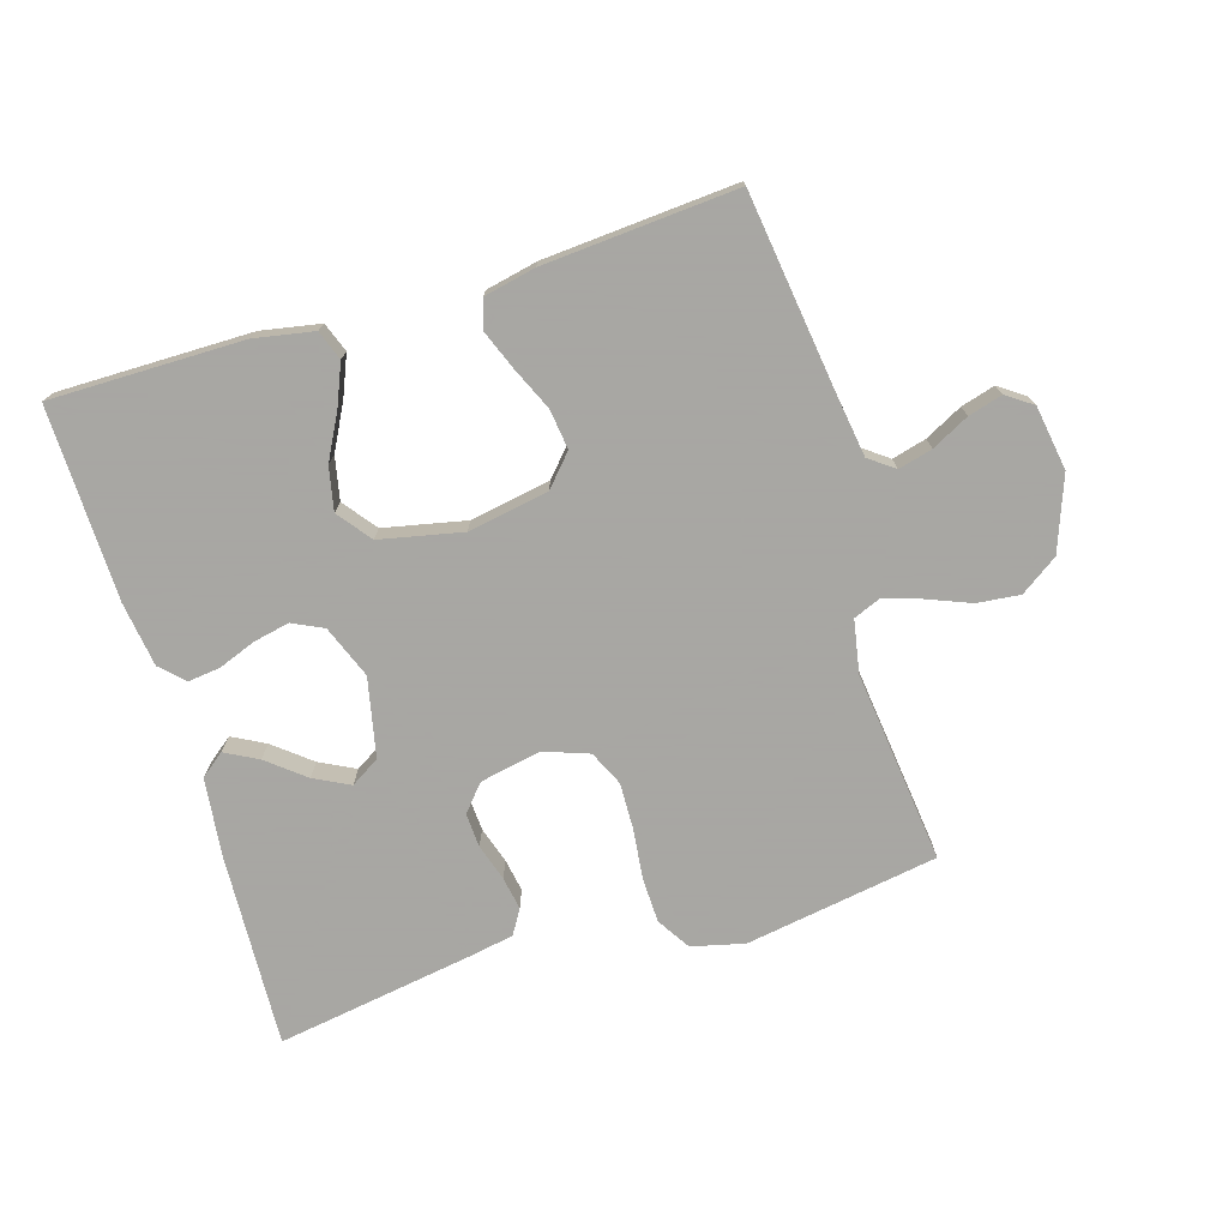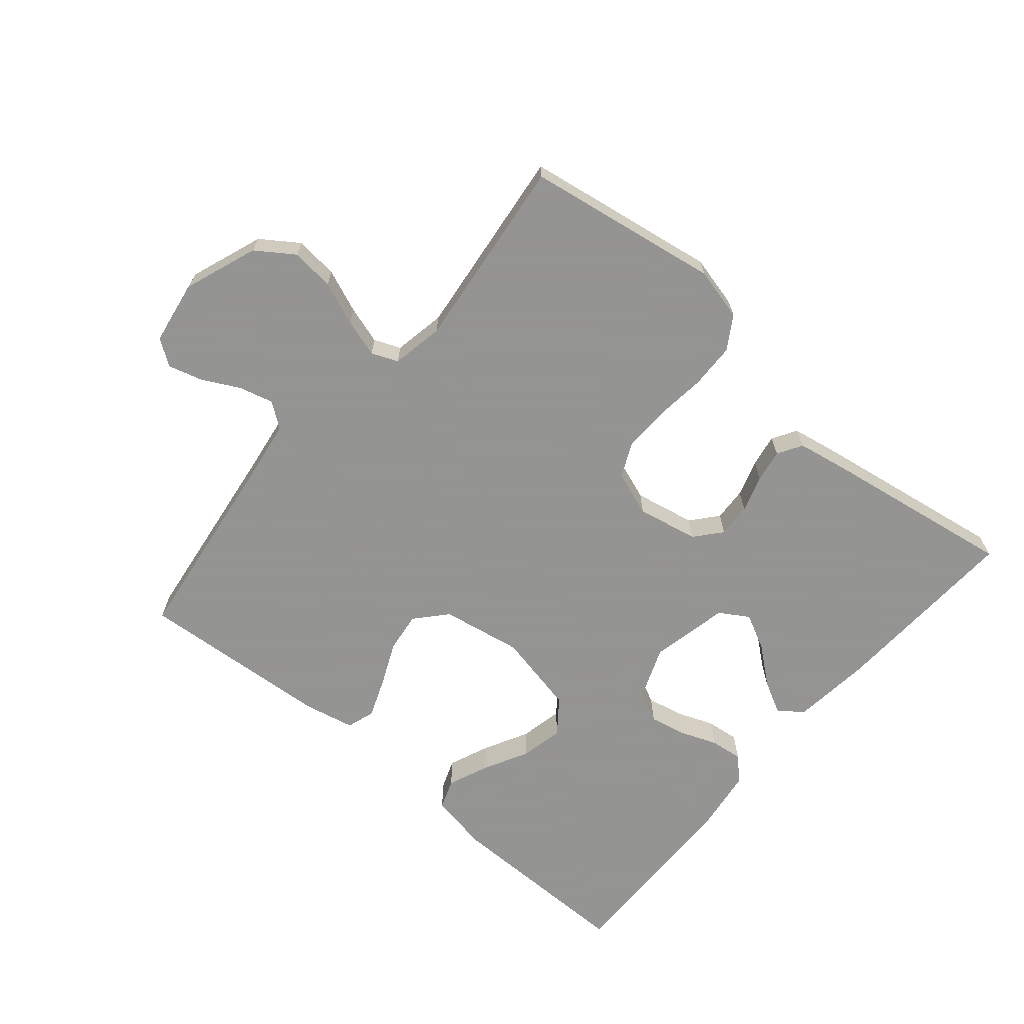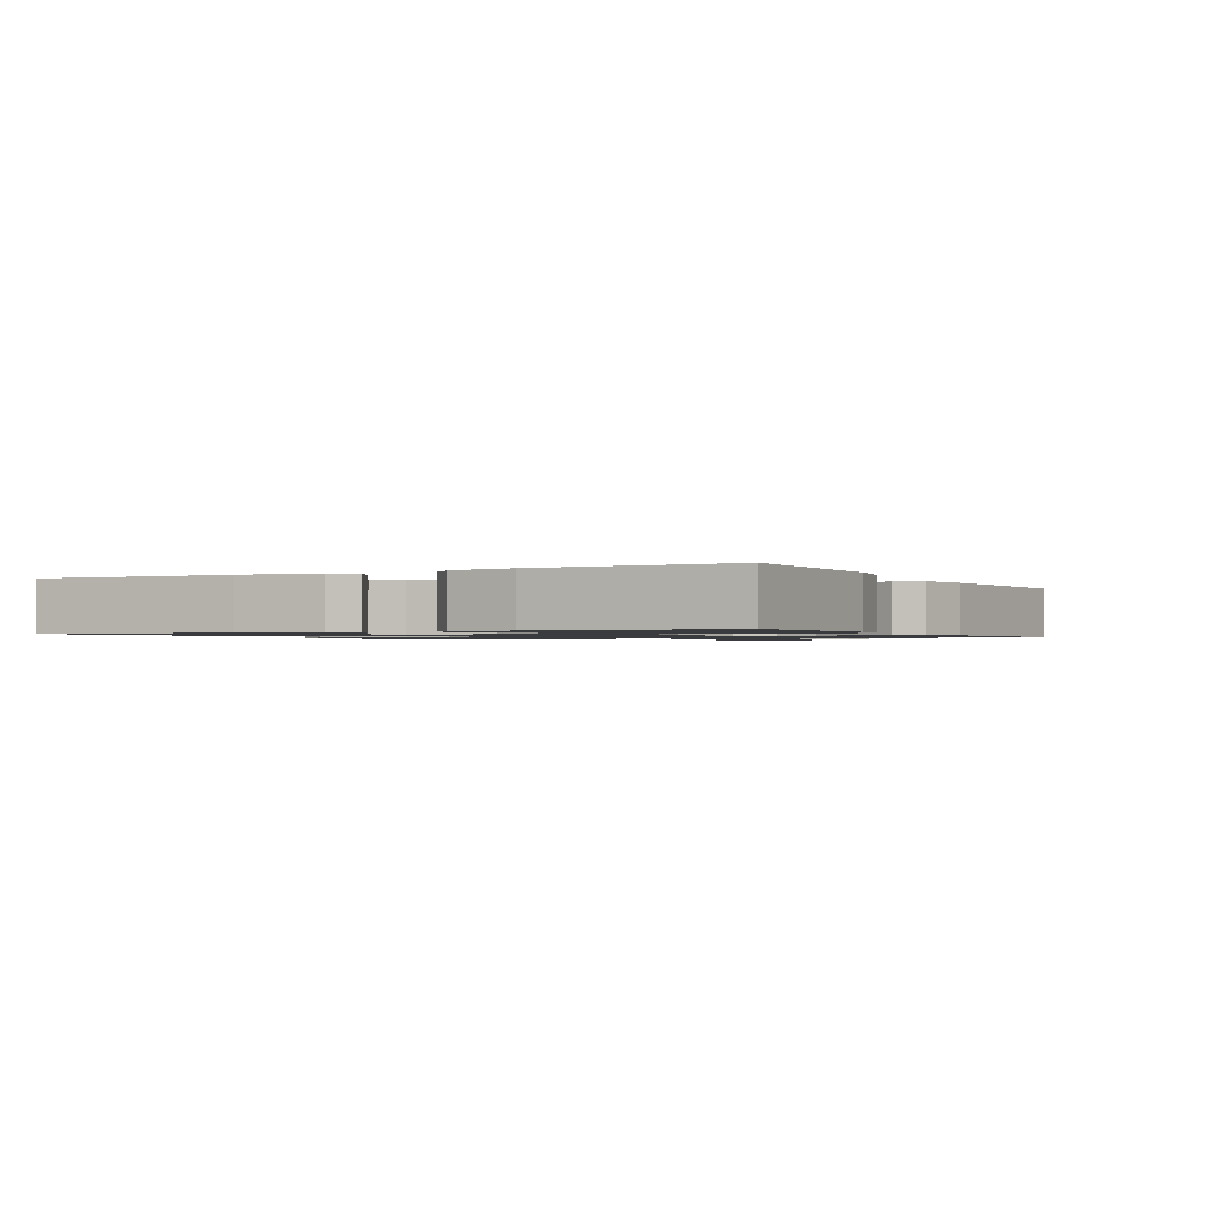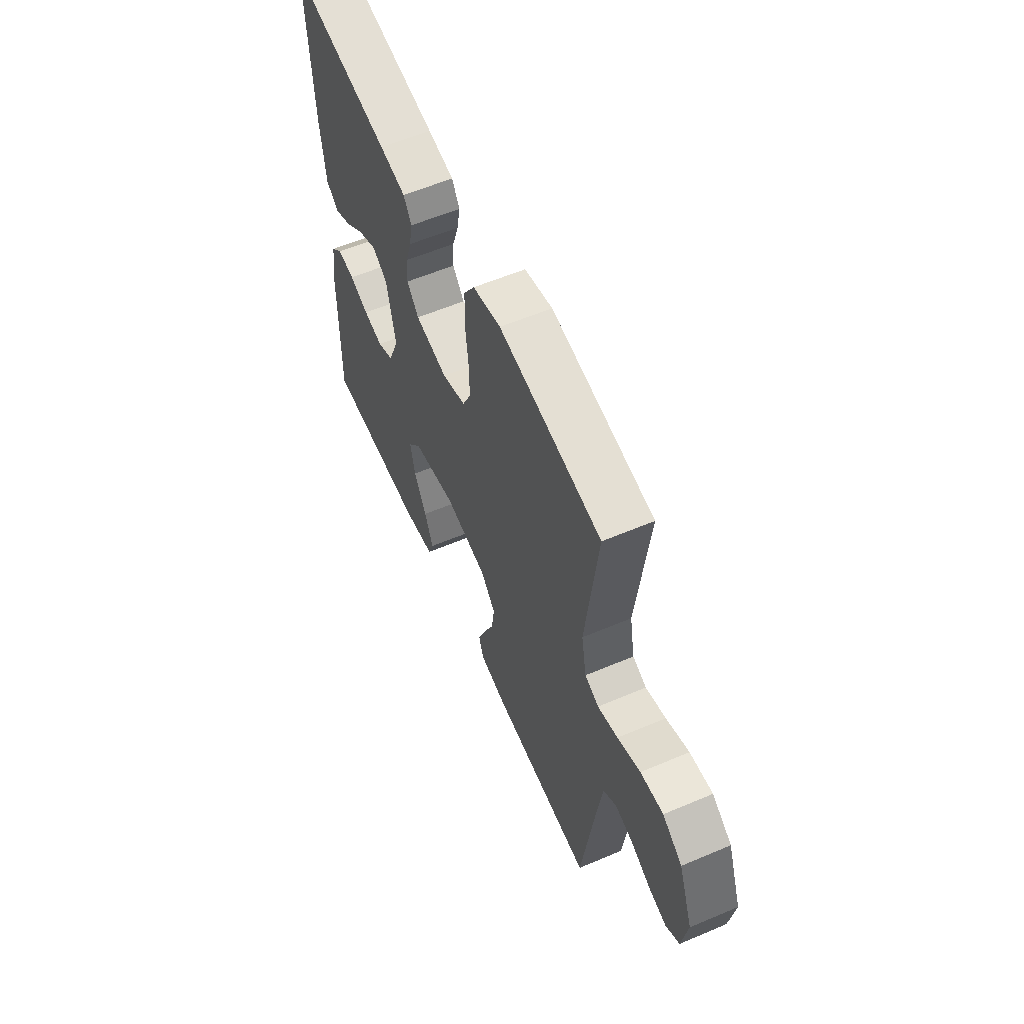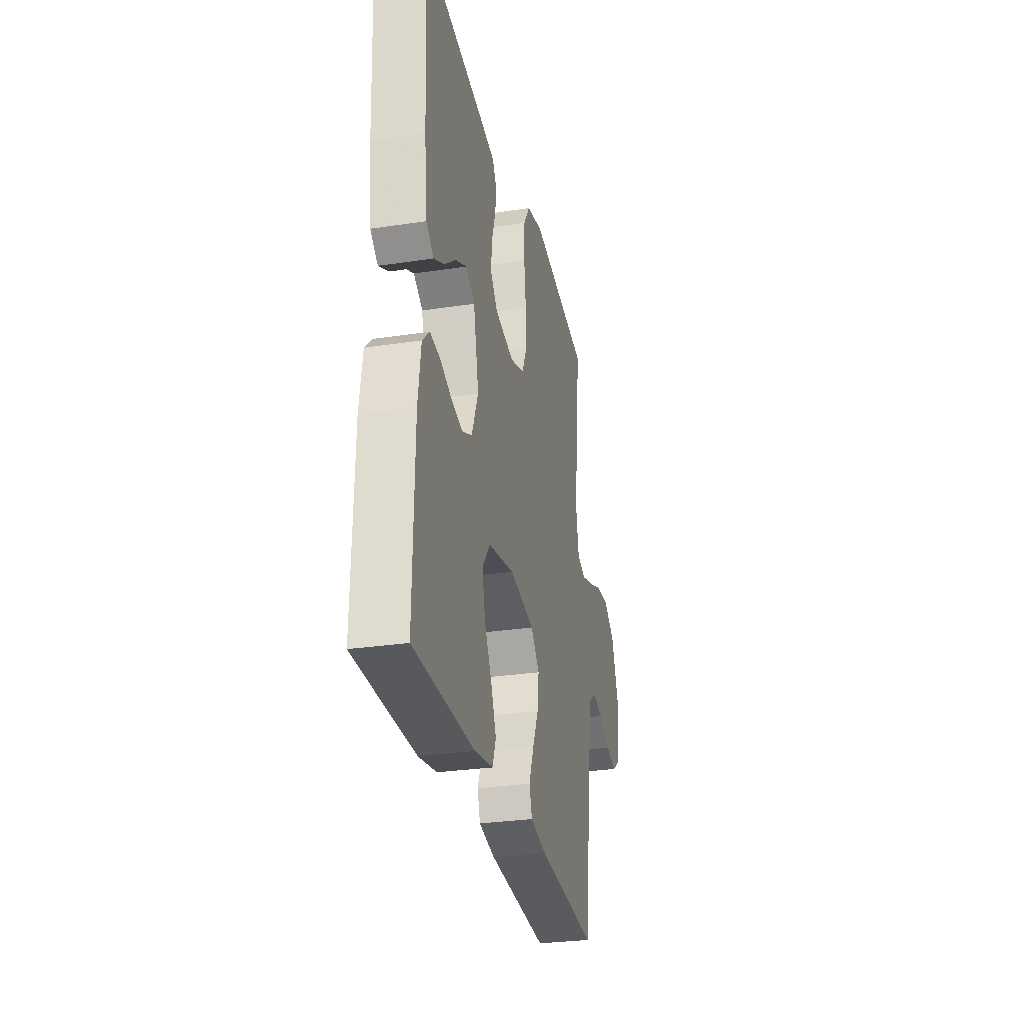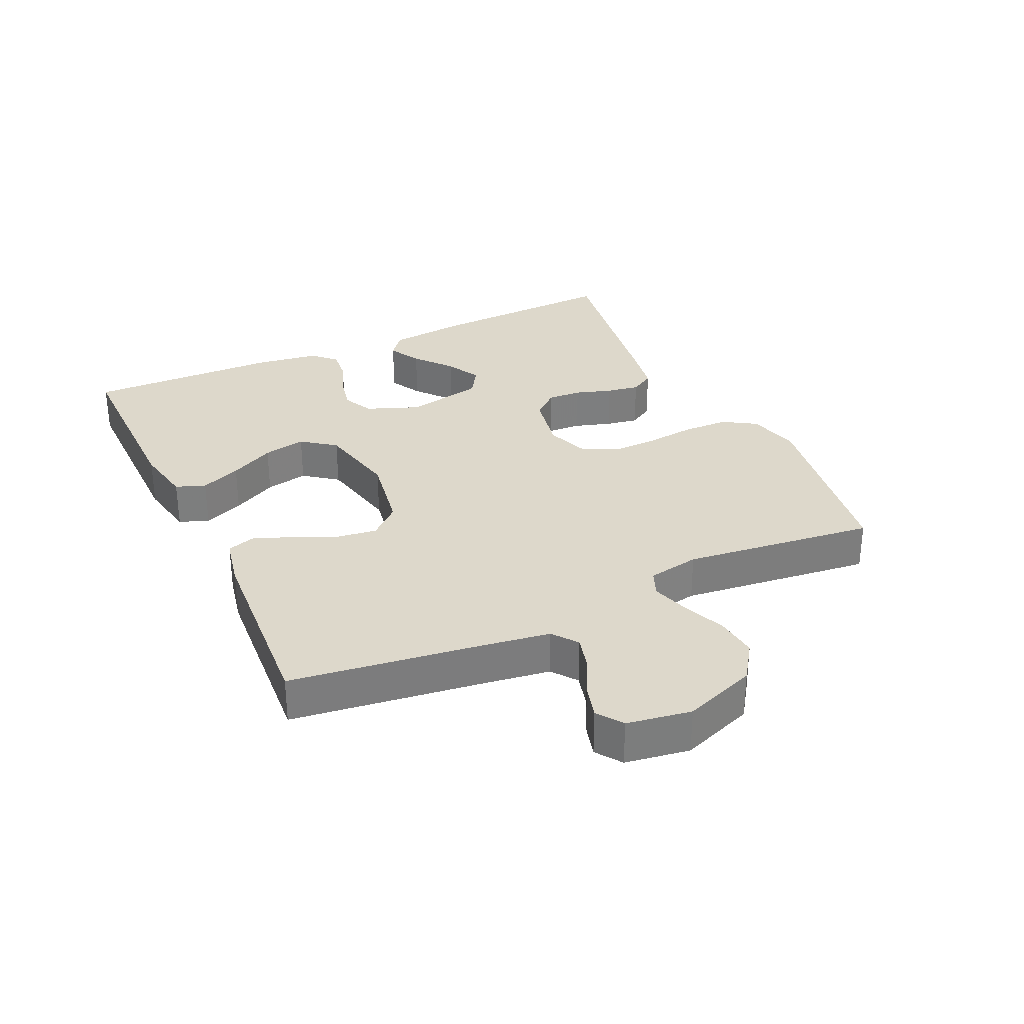
<metadata>
{"format":"obj","ext":"obj","renderer":"f3d","projection":"perspective","resolution":1024,"background":"white","views":[{"elev":-74.4,"azim":-163.1,"up":"+Y"},{"elev":-66.9,"azim":-40.3,"up":"+Y"},{"elev":-1.2,"azim":118.0,"up":"+Y"},{"elev":58.8,"azim":-113.6,"up":"+Z"},{"elev":-29.3,"azim":102.6,"up":"+Z"},{"elev":31.1,"azim":-115.1,"up":"+Y"}]}
</metadata>
<code>
v -0.5 0.07 -0.5
v -0.54 0.07 -0.2
v -0.555 0.07 -0.098
v -0.594 0.07 -0.069
v -0.647 0.07 -0.083
v -0.705 0.07 -0.113
v -0.758 0.07 -0.128
v -0.798 0.07 -0.1
v -0.814 0.07 0
v -0.772 0.07 0.114
v -0.714 0.07 0.154
v -0.647 0.07 0.147
v -0.58 0.07 0.12
v -0.521 0.07 0.102
v -0.48 0.07 0.119
v -0.465 0.07 0.2
v -0.5 0.07 0.5
v -0.2 0.07 0.549
v -0.118 0.07 0.529
v -0.086 0.07 0.478
v -0.084 0.07 0.408
v -0.093 0.07 0.33
v -0.095 0.07 0.258
v -0.07 0.07 0.204
v 0 0.07 0.179
v 0.095 0.07 0.198
v 0.13 0.07 0.239
v 0.127 0.07 0.292
v 0.109 0.07 0.349
v 0.1 0.07 0.4
v 0.123 0.07 0.438
v 0.2 0.07 0.452
v 0.5 0.07 0.5
v 0.486 0.07 0.2
v 0.472 0.07 0.077
v 0.435 0.07 0.048
v 0.384 0.07 0.075
v 0.326 0.07 0.122
v 0.271 0.07 0.15
v 0.226 0.07 0.122
v 0.2 0.07 0
v 0.232 0.07 -0.082
v 0.28 0.07 -0.105
v 0.337 0.07 -0.093
v 0.394 0.07 -0.071
v 0.445 0.07 -0.065
v 0.48 0.07 -0.1
v 0.494 0.07 -0.2
v 0.5 0.07 -0.5
v 0.2 0.07 -0.499
v 0.108 0.07 -0.482
v 0.091 0.07 -0.436
v 0.117 0.07 -0.373
v 0.154 0.07 -0.303
v 0.168 0.07 -0.236
v 0.128 0.07 -0.184
v 0 0.07 -0.157
v -0.125 0.07 -0.179
v -0.168 0.07 -0.227
v -0.16 0.07 -0.289
v -0.13 0.07 -0.356
v -0.106 0.07 -0.417
v -0.12 0.07 -0.461
v -0.2 0.07 -0.478
v -0.5 0 -0.5
v -0.54 0 -0.2
v -0.555 0 -0.098
v -0.594 0 -0.069
v -0.647 0 -0.083
v -0.705 0 -0.113
v -0.758 0 -0.128
v -0.798 0 -0.1
v -0.814 0 0
v -0.772 0 0.114
v -0.714 0 0.154
v -0.647 0 0.147
v -0.58 0 0.12
v -0.521 0 0.102
v -0.48 0 0.119
v -0.465 0 0.2
v -0.5 0 0.5
v -0.2 0 0.549
v -0.118 0 0.529
v -0.086 0 0.478
v -0.084 0 0.408
v -0.093 0 0.33
v -0.095 0 0.258
v -0.07 0 0.204
v 0 0 0.179
v 0.095 0 0.198
v 0.13 0 0.239
v 0.127 0 0.292
v 0.109 0 0.349
v 0.1 0 0.4
v 0.123 0 0.438
v 0.2 0 0.452
v 0.5 0 0.5
v 0.486 0 0.2
v 0.472 0 0.077
v 0.435 0 0.048
v 0.384 0 0.075
v 0.326 0 0.122
v 0.271 0 0.15
v 0.226 0 0.122
v 0.2 0 0
v 0.232 0 -0.082
v 0.28 0 -0.105
v 0.337 0 -0.093
v 0.394 0 -0.071
v 0.445 0 -0.065
v 0.48 0 -0.1
v 0.494 0 -0.2
v 0.5 0 -0.5
v 0.2 0 -0.499
v 0.108 0 -0.482
v 0.091 0 -0.436
v 0.117 0 -0.373
v 0.154 0 -0.303
v 0.168 0 -0.236
v 0.128 0 -0.184
v 0 0 -0.157
v -0.125 0 -0.179
v -0.168 0 -0.227
v -0.16 0 -0.289
v -0.13 0 -0.356
v -0.106 0 -0.417
v -0.12 0 -0.461
v -0.2 0 -0.478
f 63 64 1 2
f 60 61 62 63
f 60 63 2 3
f 59 60 3 4
f 58 59 4
f 57 58 4
f 51 52 53 54
f 49 50 51 54
f 49 54 55
f 48 49 55 56
f 44 45 46 47
f 43 44 47 48
f 35 36 37 38
f 35 38 39
f 34 35 39
f 33 34 39
f 32 33 39 40
f 28 29 30 31
f 27 28 31 32
f 19 20 21 22
f 19 22 23
f 16 17 18 19
f 15 16 19 23
f 14 15 23 24
f 10 11 12 13
f 10 13 14
f 9 10 14
f 5 6 7 8
f 4 5 8 9
f 57 4 9 14
f 43 48 56 57
f 42 43 57 14
f 27 32 40 41
f 26 27 41
f 25 26 41 42
f 14 24 25 42
f 66 65 128 127
f 127 126 125 124
f 67 66 127 124
f 68 67 124 123
f 68 123 122
f 68 122 121
f 118 117 116 115
f 118 115 114 113
f 119 118 113
f 120 119 113 112
f 111 110 109 108
f 112 111 108 107
f 102 101 100 99
f 103 102 99
f 103 99 98
f 103 98 97
f 104 103 97 96
f 95 94 93 92
f 96 95 92 91
f 86 85 84 83
f 87 86 83
f 83 82 81 80
f 87 83 80 79
f 88 87 79 78
f 77 76 75 74
f 78 77 74
f 78 74 73
f 72 71 70 69
f 73 72 69 68
f 78 73 68 121
f 121 120 112 107
f 78 121 107 106
f 105 104 96 91
f 105 91 90
f 106 105 90 89
f 106 89 88 78
f 1 65 66 2
f 2 66 67 3
f 3 67 68 4
f 4 68 69 5
f 5 69 70 6
f 6 70 71 7
f 7 71 72 8
f 8 72 73 9
f 9 73 74 10
f 10 74 75 11
f 11 75 76 12
f 12 76 77 13
f 13 77 78 14
f 14 78 79 15
f 15 79 80 16
f 16 80 81 17
f 17 81 82 18
f 18 82 83 19
f 19 83 84 20
f 20 84 85 21
f 21 85 86 22
f 22 86 87 23
f 23 87 88 24
f 24 88 89 25
f 25 89 90 26
f 26 90 91 27
f 27 91 92 28
f 28 92 93 29
f 29 93 94 30
f 30 94 95 31
f 31 95 96 32
f 32 96 97 33
f 33 97 98 34
f 34 98 99 35
f 35 99 100 36
f 36 100 101 37
f 37 101 102 38
f 38 102 103 39
f 39 103 104 40
f 40 104 105 41
f 41 105 106 42
f 42 106 107 43
f 43 107 108 44
f 44 108 109 45
f 45 109 110 46
f 46 110 111 47
f 47 111 112 48
f 48 112 113 49
f 49 113 114 50
f 50 114 115 51
f 51 115 116 52
f 52 116 117 53
f 53 117 118 54
f 54 118 119 55
f 55 119 120 56
f 56 120 121 57
f 57 121 122 58
f 58 122 123 59
f 59 123 124 60
f 60 124 125 61
f 61 125 126 62
f 62 126 127 63
f 63 127 128 64
f 64 128 65 1

</code>
